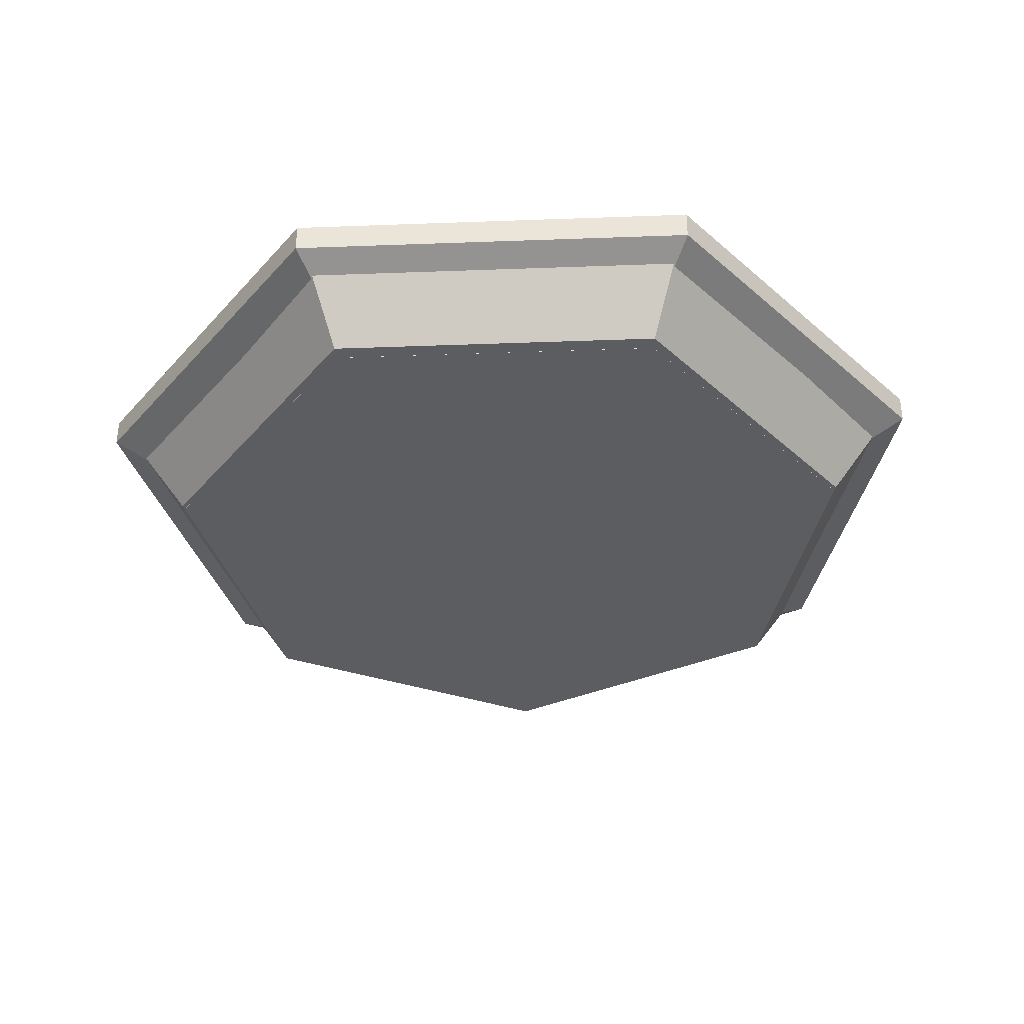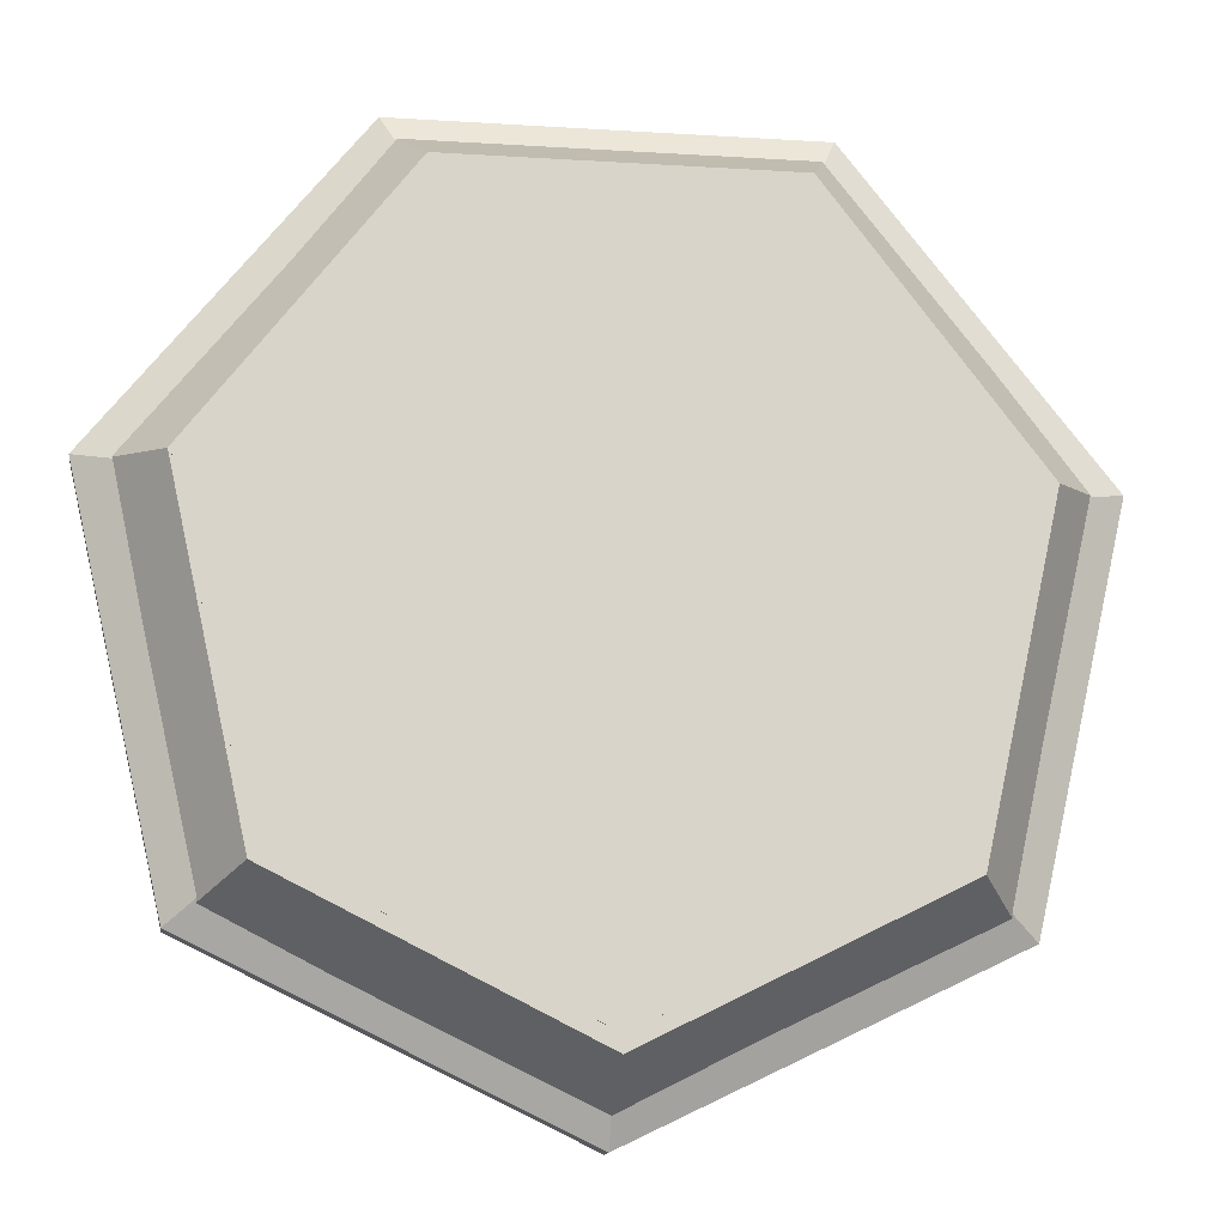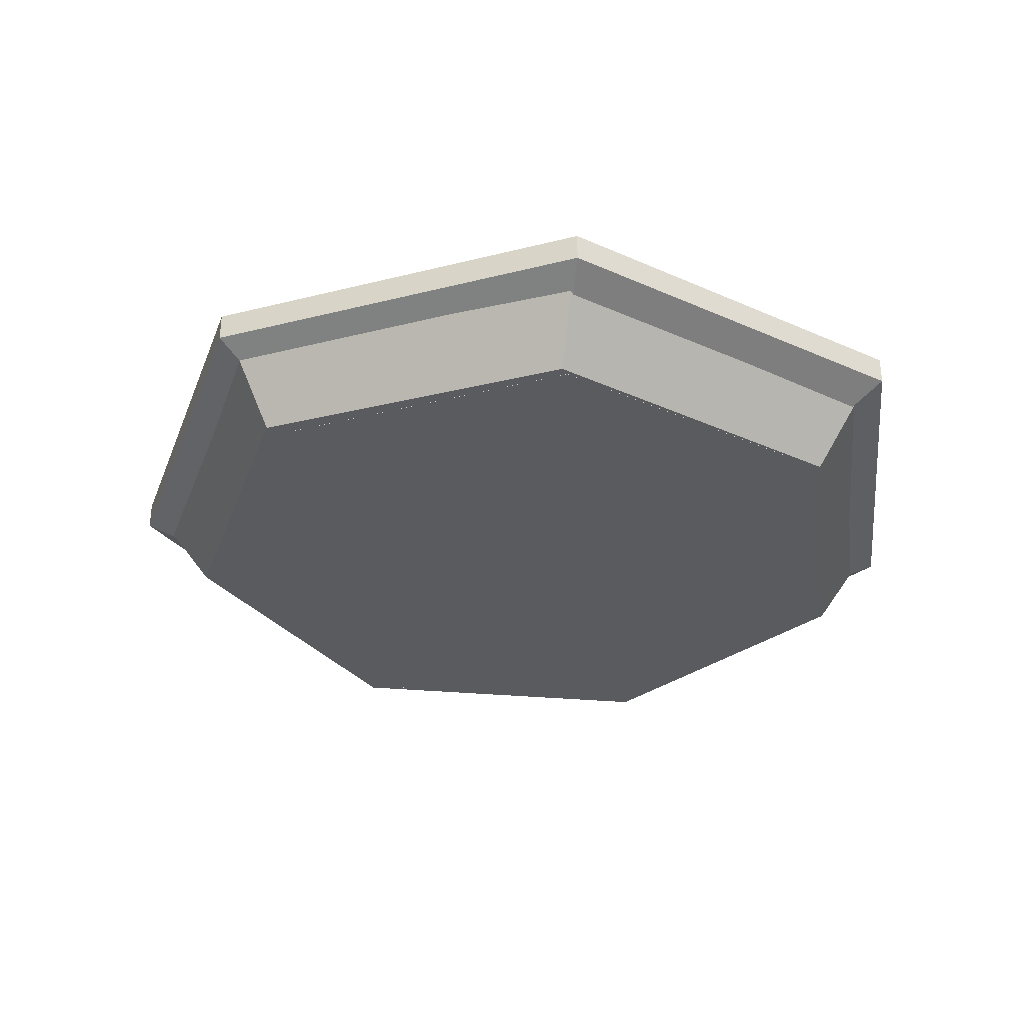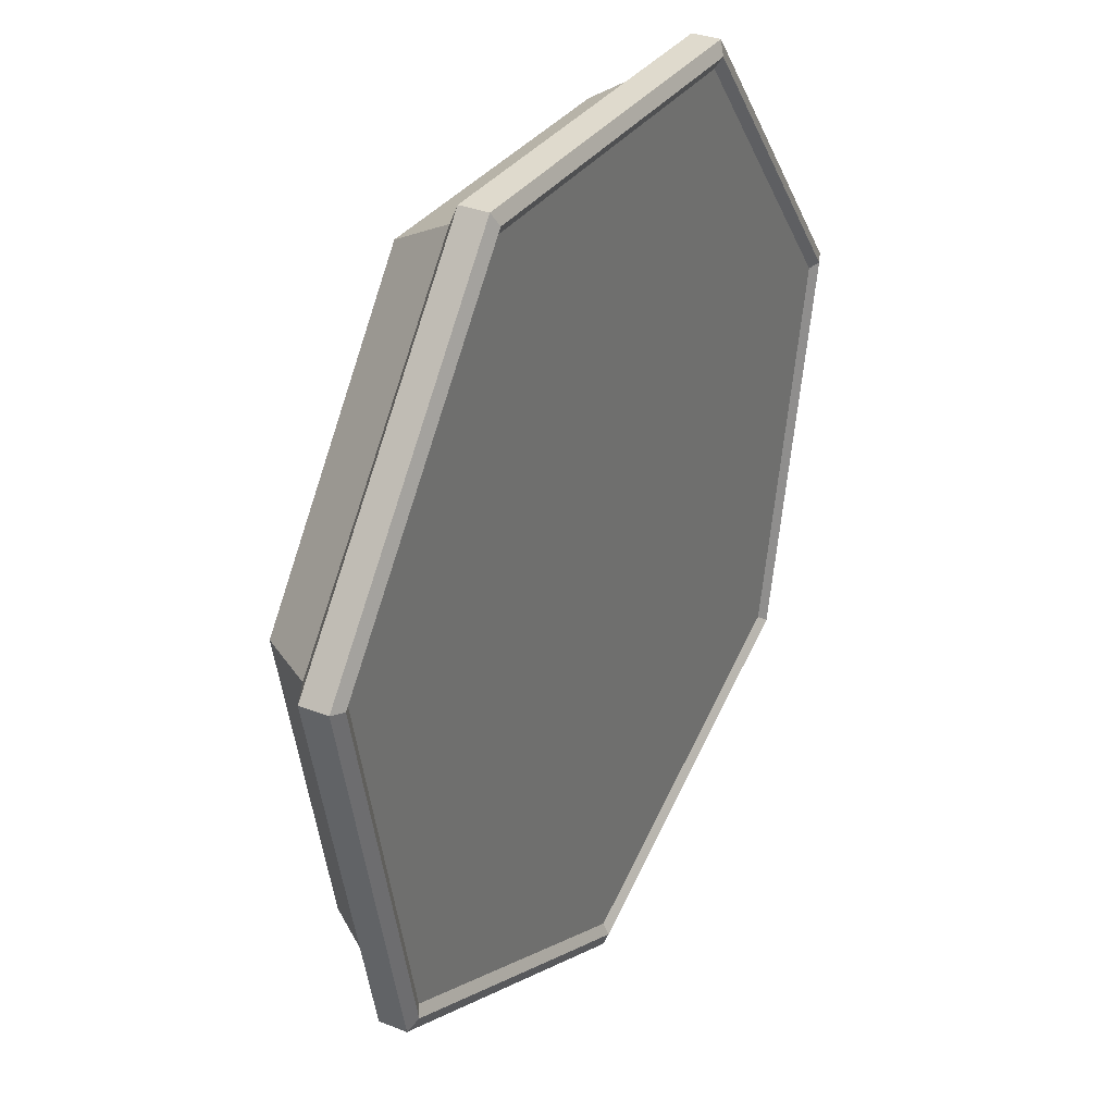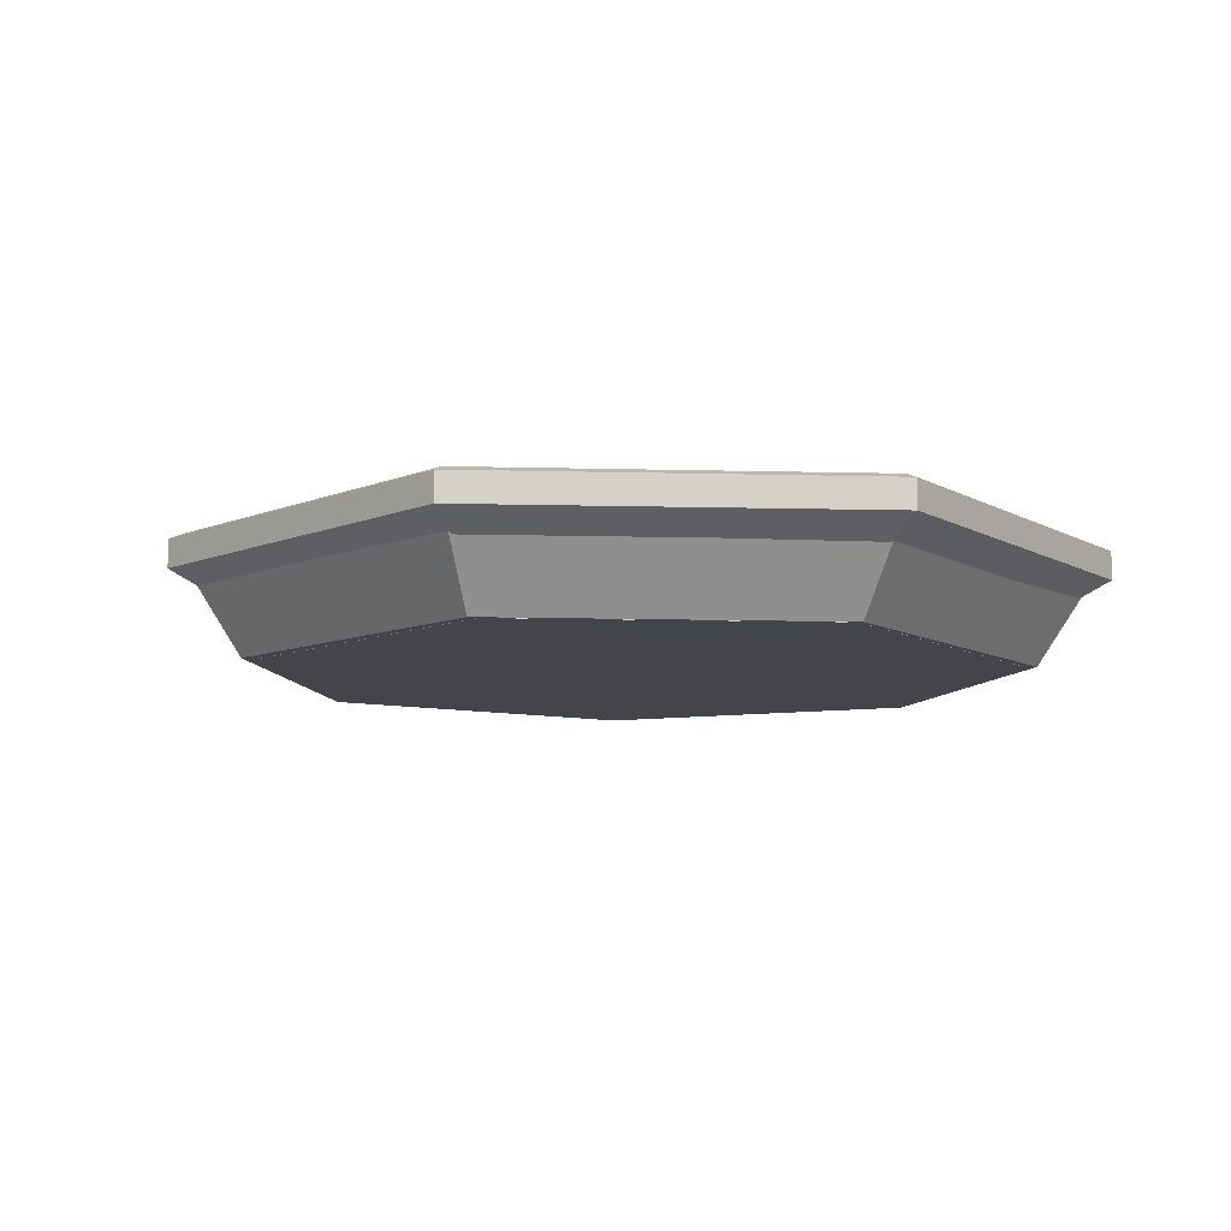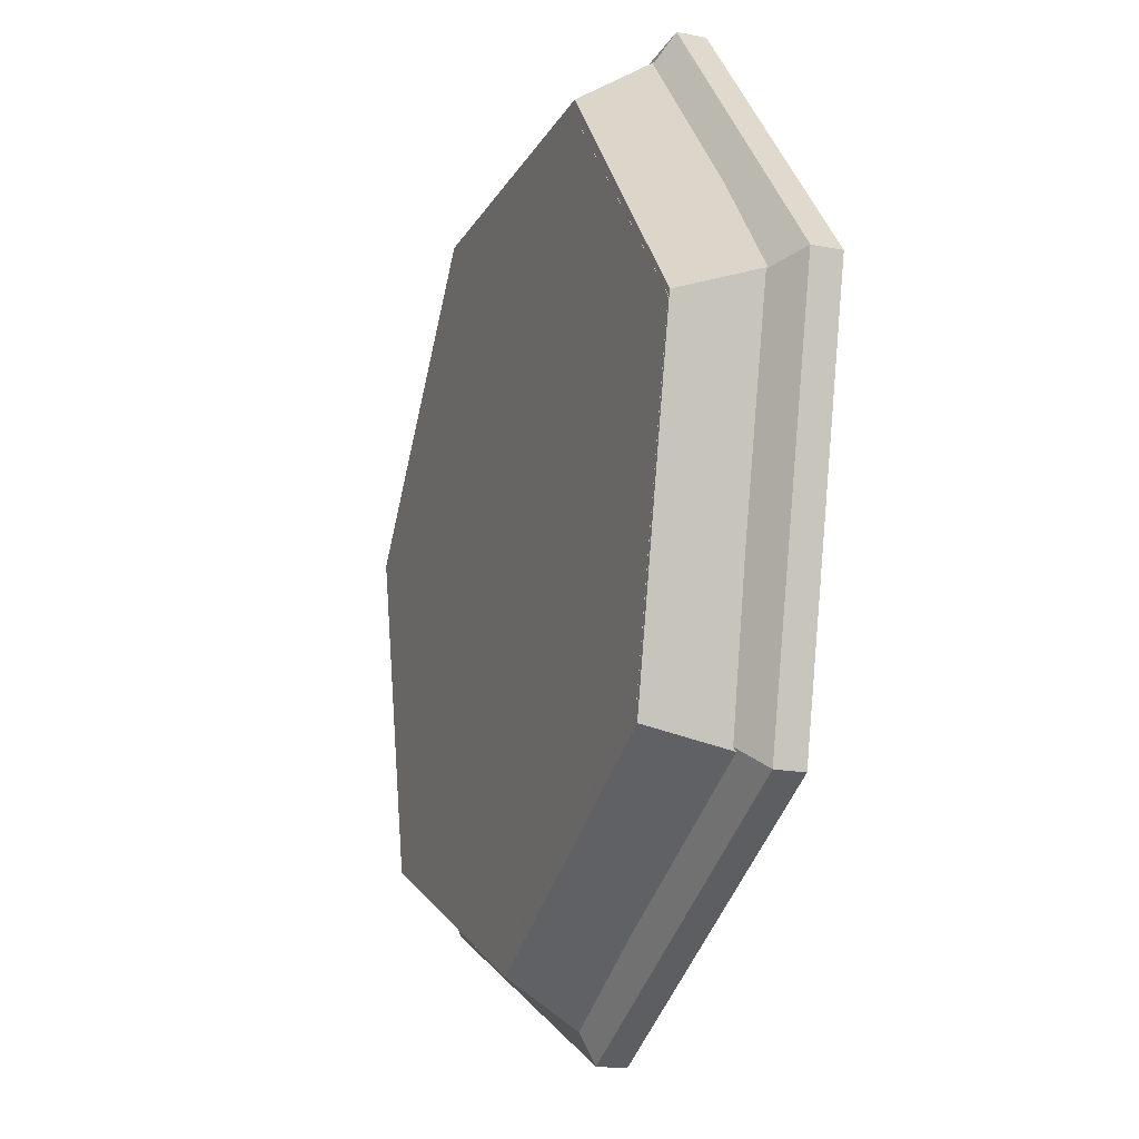
<metadata>
{"format":"obj","ext":"obj","renderer":"f3d","projection":"perspective","resolution":1024,"background":"white","views":[{"elev":-35.8,"azim":2.8,"up":"+Y"},{"elev":-13.7,"azim":-8.0,"up":"+Z"},{"elev":-32.3,"azim":-134.8,"up":"+Y"},{"elev":32.6,"azim":118.9,"up":"+Z"},{"elev":-9.3,"azim":-106.9,"up":"+Y"},{"elev":-18.2,"azim":69.0,"up":"+Z"}]}
</metadata>
<code>
o Cylinder
v 0 0.000721 -0.1172
v 0 0.01154 -0.1172
v 0.09164 0.000721 -0.07308
v 0.09164 0.01154 -0.07308
v 0.1143 0.000721 0.02608
v 0.1143 0.01154 0.02608
v 0.05086 0.000721 0.1056
v 0.05086 0.01154 0.1056
v -0.05086 0.000721 0.1056
v -0.05086 0.01154 0.1056
v -0.1143 0.000721 0.02608
v -0.1143 0.01154 0.02608
v -0.09164 0.000721 -0.07308
v -0.09164 0.01154 -0.07308
v 0.1129 0.0264 -0.09007
v 0 0.0264 -0.1445
v 0.1408 0.0264 0.03215
v 0.06268 0.0264 0.1302
v -0.06268 0.0264 0.1302
v -0.1408 0.0264 0.03215
v -0.1129 0.0264 -0.09007
v 0.06269 0.007448 -0.04999
v 0 0.007448 -0.08018
v 0.07817 0.007448 0.01784
v 0.03479 0.007448 0.07224
v -0.03479 0.007448 0.07224
v -0.07817 0.007448 0.01784
v -0.06269 0.007448 -0.04999
v 0.1094 0.0371 -0.08725
v 0.1129 0.0353 -0.09007
v 0 0.0353 -0.1445
v 0 0.0371 -0.1399
v 0.1364 0.0371 0.03114
v 0.1408 0.0353 0.03215
v 0.06072 0.0371 0.1261
v 0.06268 0.0353 0.1302
v -0.06072 0.0371 0.1261
v -0.06268 0.0353 0.1302
v -0.1364 0.0371 0.03114
v -0.1408 0.0353 0.03215
v -0.1094 0.0371 -0.08725
v -0.1129 0.0353 -0.09007
f 1 2 4 3
f 3 4 6 5
f 5 6 8 7
f 7 8 10 9
f 9 10 12 11
f 10 8 18 19
f 11 12 14 13
f 13 14 2 1
f 1 3 5 7 9 11 13
f 26 27 39 37
f 2 14 21 16
f 6 4 15 17
f 12 10 19 20
f 4 2 16 15
f 8 6 17 18
f 14 12 20 21
f 22 23 28 27 26 25 24
f 15 16 31 30
f 24 25 35 33
f 27 28 41 39
f 25 26 37 35
f 22 24 33 29
f 17 15 30 34
f 28 23 32 41
f 18 17 34 36
f 19 18 36 38
f 20 19 38 40
f 21 20 40 42
f 16 21 42 31
f 30 31 32 29
f 34 30 29 33
f 36 34 33 35
f 38 36 35 37
f 40 38 37 39
f 42 40 39 41
f 31 42 41 32
f 23 22 29 32
o COLLISION_Cylinder.001
v 0.1129 0.0353 -0.09007
v 0 0.0353 -0.1445
v 0.1408 0.0353 0.03215
v 0.06268 0.0353 0.1302
v -0.06268 0.0353 0.1302
v -0.1408 0.0353 0.03215
v -0.1129 0.0353 -0.09007
v 0.09243 0.000757 -0.07625
v 0 0.000757 -0.1223
v 0.1153 0.000757 0.02721
v 0.05129 0.000757 0.1102
v -0.05129 0.000757 0.1102
v -0.1153 0.000757 0.02721
v -0.09243 0.000757 -0.07625
f 49 44 51 56
f 47 48 55 54
f 45 46 53 52
f 44 43 50 51
f 48 49 56 55
f 46 47 54 53
f 43 45 52 50
f 50 52 53 54 55 56 51
f 43 44 49 48 47 46 45

</code>
